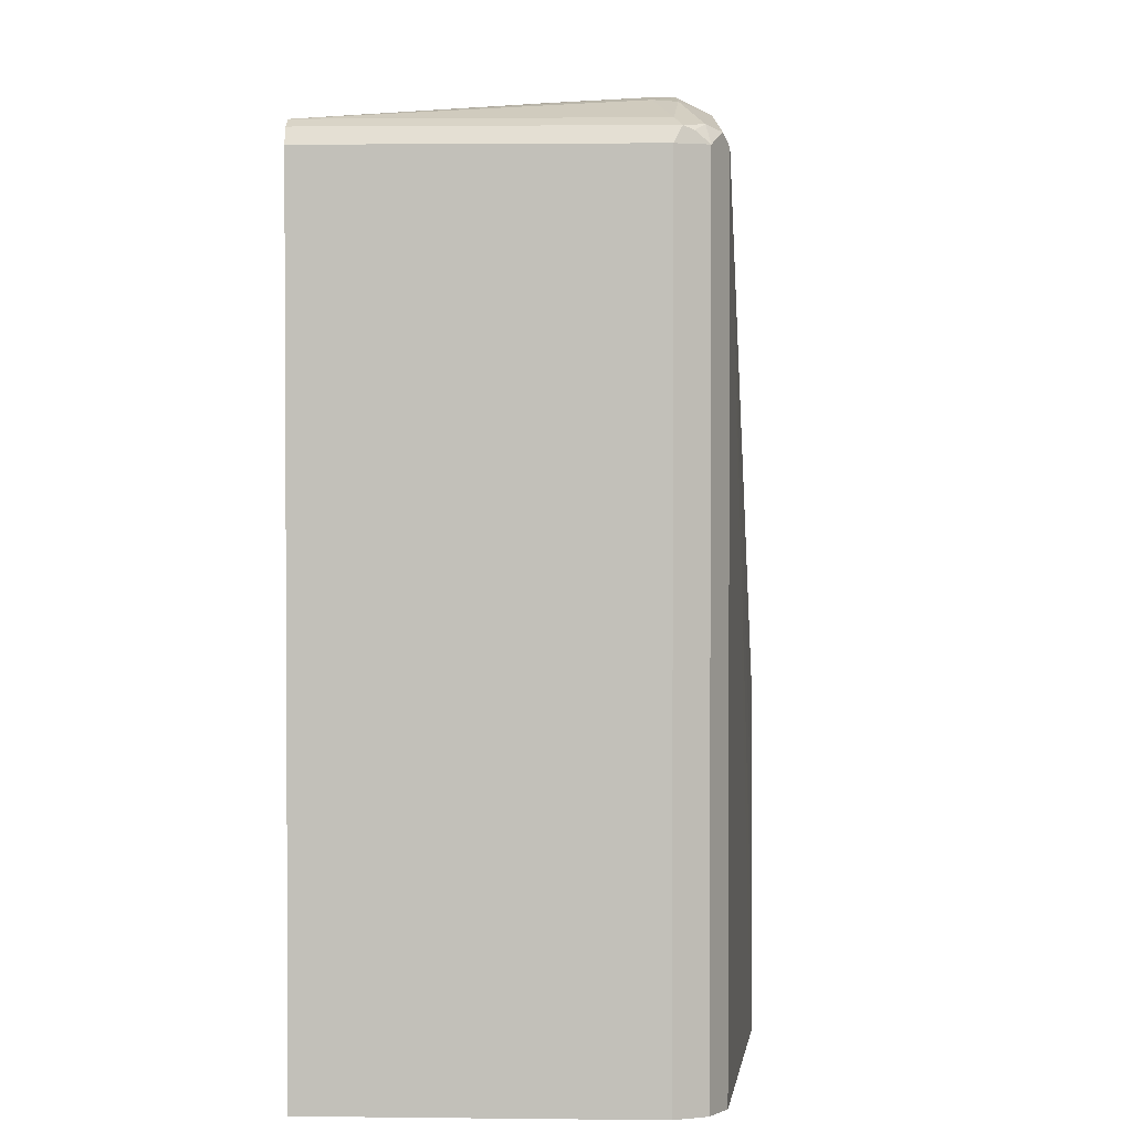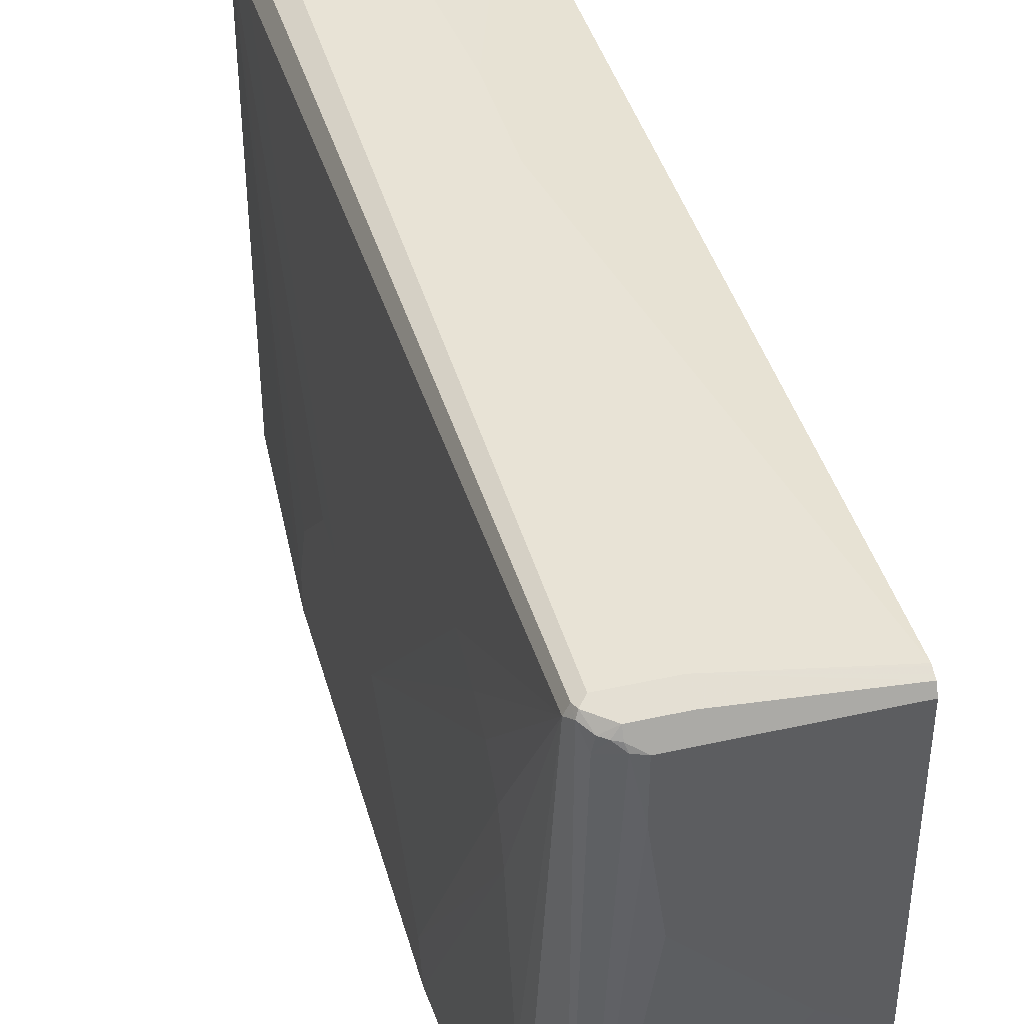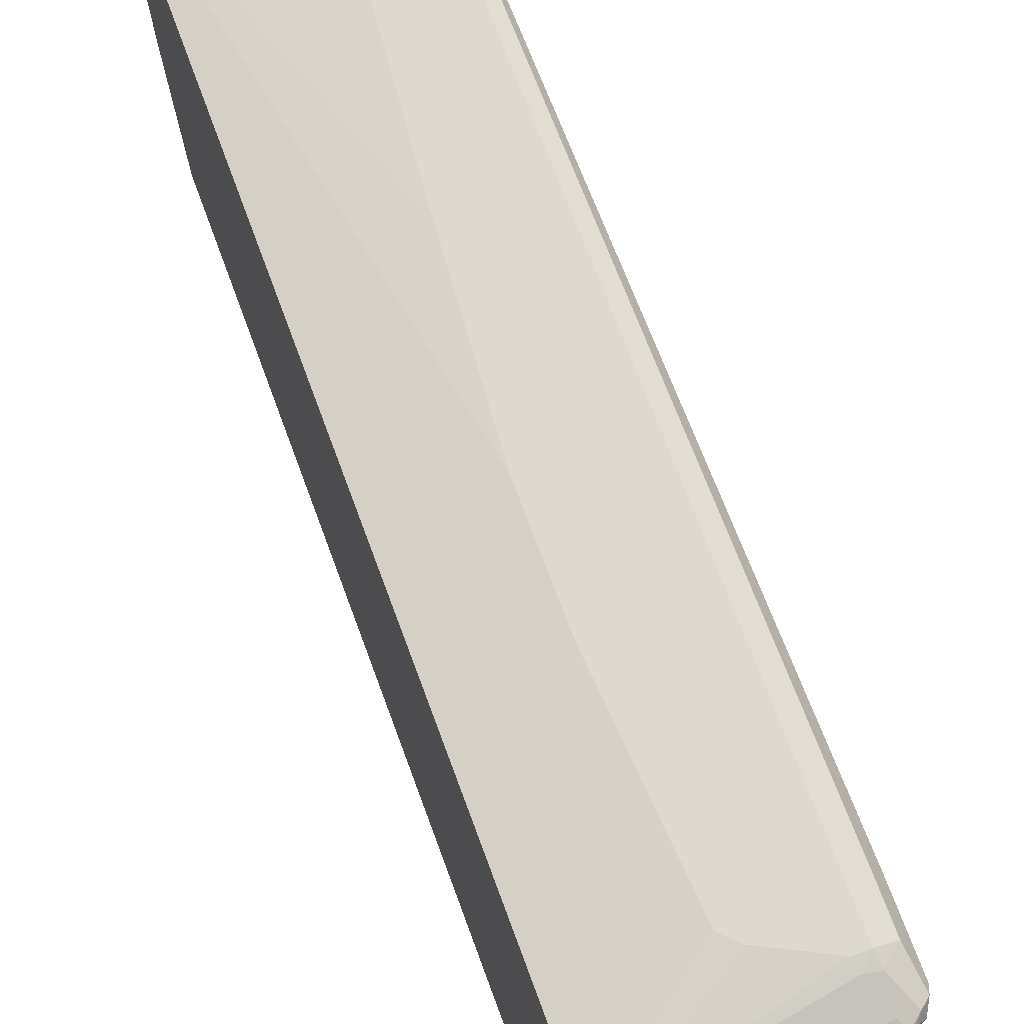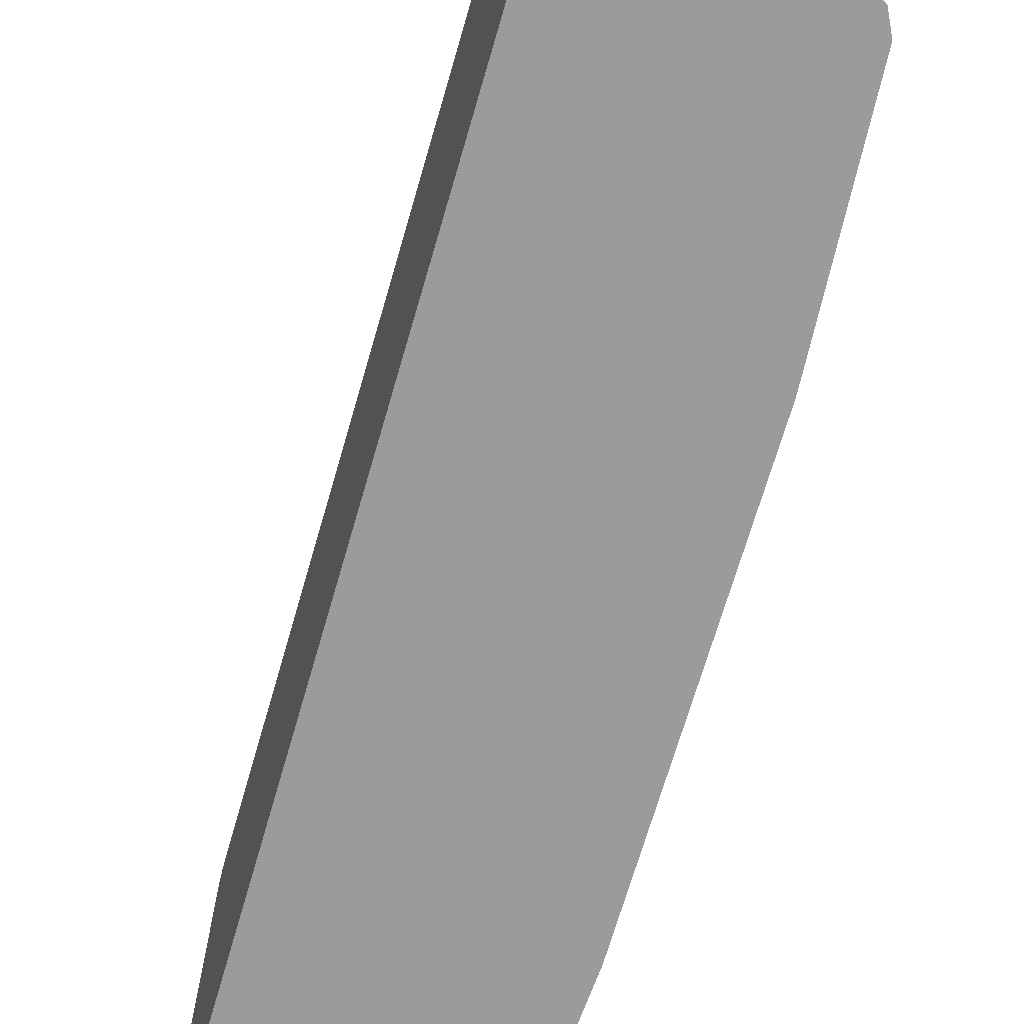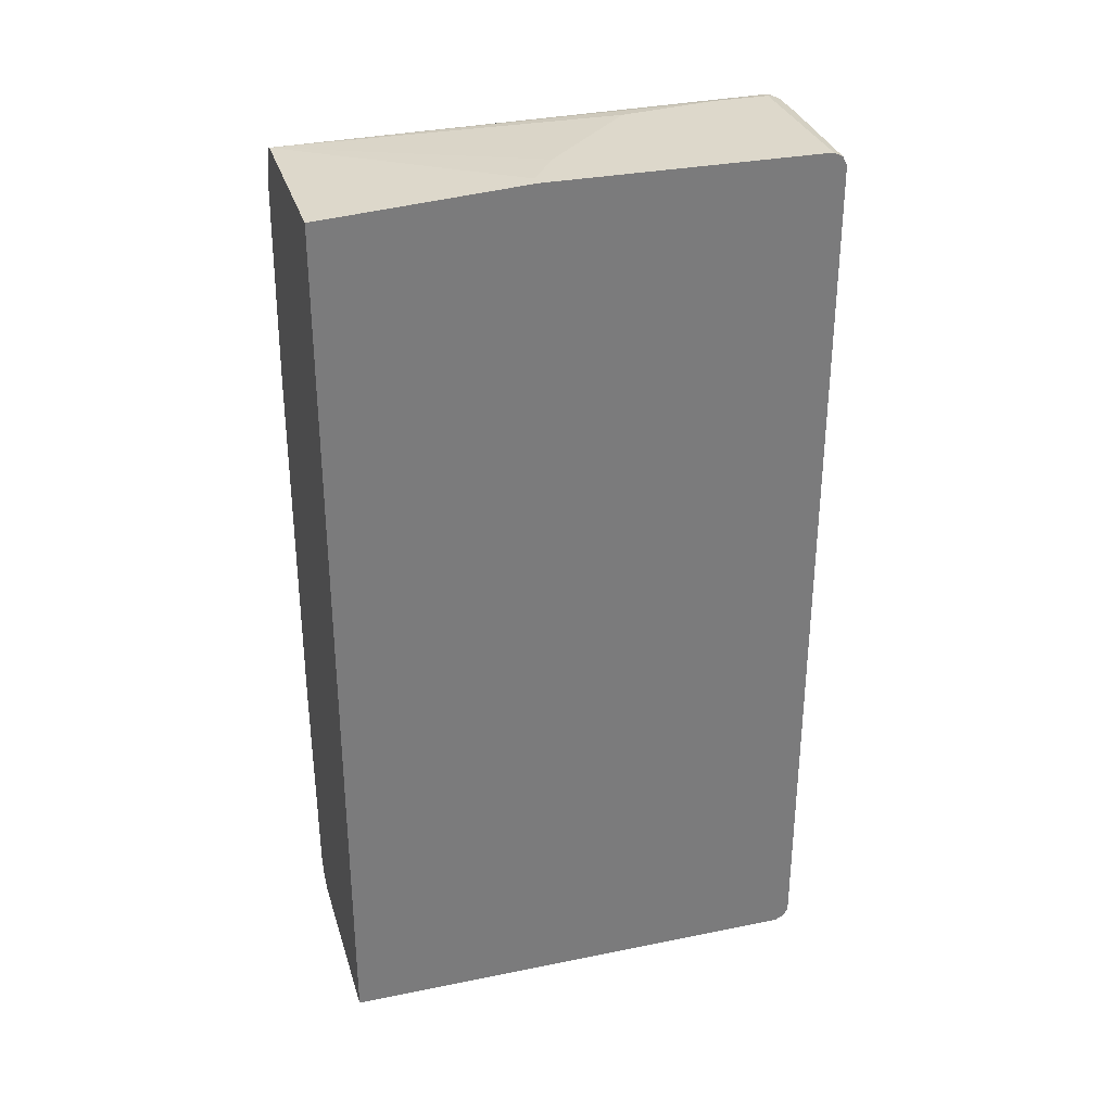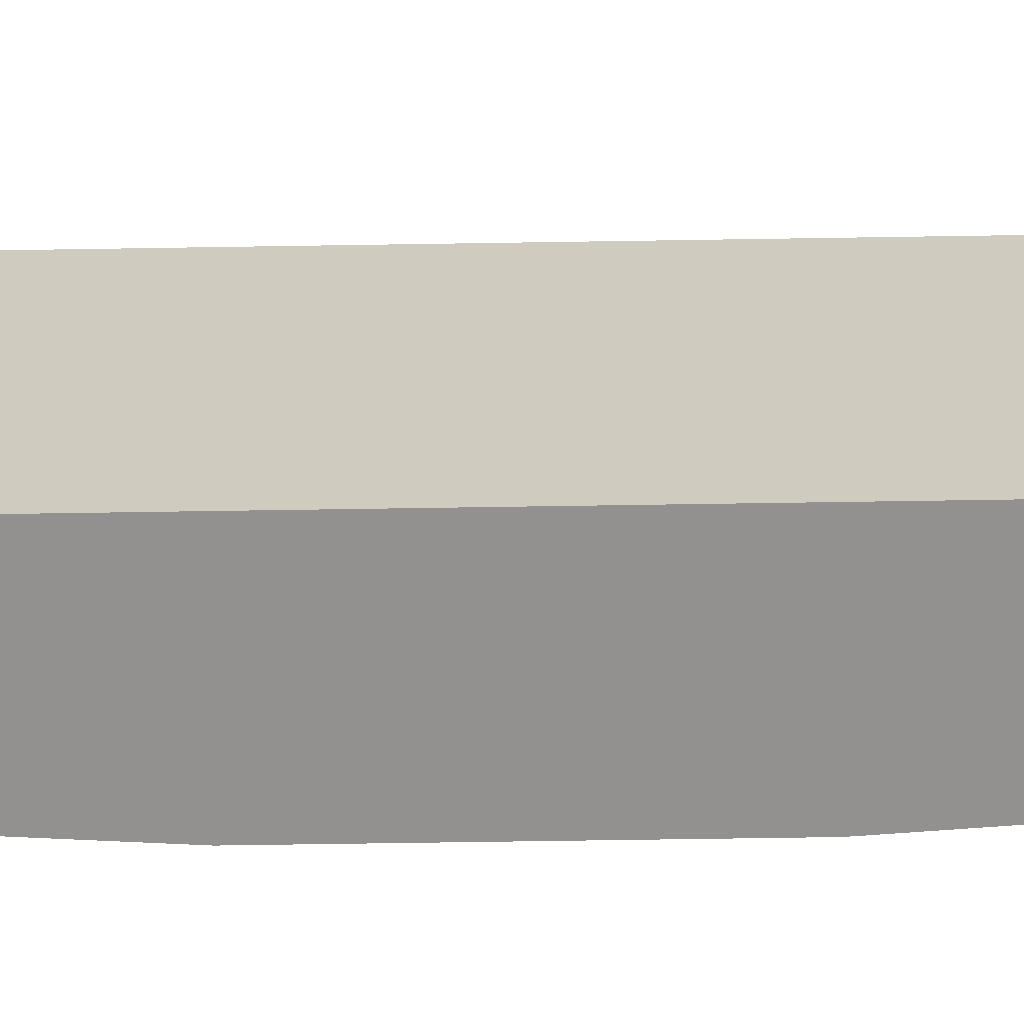
<metadata>
{"format":"obj","ext":"obj","renderer":"f3d","projection":"perspective","resolution":1024,"background":"white","views":[{"elev":2.5,"azim":-177.2,"up":"+Y"},{"elev":41.5,"azim":-15.2,"up":"+Y"},{"elev":71.8,"azim":159.7,"up":"+Y"},{"elev":-69.6,"azim":163.8,"up":"+Y"},{"elev":31.5,"azim":74.0,"up":"+Z"},{"elev":-66.1,"azim":90.9,"up":"+Y"}]}
</metadata>
<code>
v -0.5622 0.6465 -0.4075
v -0.3818 0.6324 -0.4497
v -0.5645 0.6441 -0.4192
v -0.5762 0.6465 -0.4075
v -0.506 0.6465 -0.3795
v -0.3818 0.6278 -0.4591
v -0.5762 0.6324 -0.4497
v -0.4919 0.6465 -0.3654
v -0.4779 0.6465 -0.1686
v -0.3818 0.6324 0.4497
v -0.578 0.643 -0.4216
v -0.595 0.6371 -0.4075
v -0.5762 0.6465 0.4357
v -0.3818 0.6184 -0.4638
v -0.5809 0.6278 -0.4591
v -0.4779 0.6465 -0.05621
v -0.4919 0.6465 0.1265
v -0.52 0.6465 0.4357
v -0.3818 0.6317 0.4513
v -0.5921 0.6289 -0.4497
v -0.6008 0.6254 -0.4427
v -0.595 0.6371 -0.3654
v -0.5856 0.6418 0.4357
v -0.5833 0.643 0.4427
v -0.5622 0.6371 0.4544
v -0.5762 0.6184 -0.4638
v -0.3818 0.1286 -0.4638
v -0.5868 0.6254 -0.4567
v -0.52 0.6371 0.4544
v -0.3818 0.6278 0.4591
v -0.595 0.6184 -0.4544
v -0.6044 0.6184 -0.4357
v -0.6044 0.6184 -0.3654
v -0.5903 0.6324 0.4357
v -0.5856 0.6371 0.445
v -0.5762 0.6307 0.4532
v -0.5692 0.6289 0.4567
v -0.5622 0.6278 0.4591
v -0.5762 0.1286 -0.4638
v -0.5842 0.1286 -0.4598
v -0.5856 0.6184 -0.4591
v -0.3818 0.1286 0.4497
v -0.3818 0.6184 0.4638
v -0.5936 0.1286 -0.4551
v -0.595 0.1286 -0.4544
v -0.599 0.1286 -0.4465
v -0.6044 0.1286 -0.4357
v -0.6176 0.1286 -0.2248
v -0.6184 0.1687 -0.2107
v -0.6184 0.239 -0.1827
v -0.6184 0.2952 -0.1265
v -0.6184 0.3233 -0.09834
v -0.6184 0.3233 -0.05621
v -0.6184 0.3092 0.05621
v -0.6044 0.5481 0.1686
v -0.6044 0.5341 0.253
v -0.6044 0.52 0.2951
v -0.6044 0.5059 0.3233
v -0.6044 0.4779 0.3513
v -0.6044 0.4357 0.3654
v -0.6044 0.3655 0.3795
v -0.6044 0.2952 0.3935
v -0.6044 0.1827 0.4075
v -0.6022 0.1286 0.4118
v -0.5856 0.1286 0.445
v -0.5786 0.6161 0.4521
v -0.5598 0.6207 0.4615
v -0.5481 0.6184 0.4638
v -0.3818 0.3374 0.4638
v -0.5762 0.1286 0.4497
v -0.6184 0.1286 -0.2107
v -0.6184 0.2811 0.08426
v -0.6184 0.1687 0.1827
v -0.6184 0.1286 0.1946
v -0.6044 0.1286 0.4075
v -0.5804 0.1286 0.4476
v -0.5692 0.6113 0.4567
v -0.5481 0.5622 0.4638
v -0.3935 0.3374 0.4638
v -0.4357 0.3655 0.4638
v -0.4638 0.3935 0.4638
v -0.52 0.4497 0.4638
v -0.5341 0.4638 0.4638
f 34 58 59
f 34 61 62
f 34 57 58
f 34 59 60
f 34 56 57
f 34 60 61
f 34 62 63
f 35 66 36
f 34 64 35
f 35 64 65
f 35 65 66
f 36 66 37
f 37 66 67
f 34 55 56
f 37 67 38
f 38 67 68
f 34 63 64
f 33 55 34
f 27 45 44
f 33 53 54
f 27 46 45
f 42 69 79
f 27 44 40
f 27 40 39
f 28 41 31
f 31 41 44
f 31 44 45
f 31 45 46
f 31 46 32
f 32 46 47
f 32 47 48
f 32 48 49
f 32 49 50
f 32 50 51
f 32 51 52
f 32 52 53
f 32 53 33
f 33 54 55
f 42 79 70
f 61 74 62
f 43 78 83
f 60 73 74
f 60 74 61
f 62 74 63
f 63 74 75
f 63 75 64
f 65 76 66
f 66 77 67
f 59 73 60
f 66 76 77
f 67 70 78
f 67 78 68
f 70 79 80
f 70 80 81
f 70 81 82
f 70 82 83
f 27 47 46
f 67 77 70
f 59 72 73
f 54 56 55
f 54 57 56
f 43 83 82
f 43 82 81
f 43 81 80
f 43 80 79
f 43 79 69
f 48 71 49
f 49 71 74
f 49 74 73
f 49 73 72
f 49 72 54
f 49 54 53
f 49 53 52
f 49 52 51
f 49 51 50
f 54 72 59
f 54 59 58
f 54 58 57
f 43 68 78
f 27 48 47
f 3 7 11
f 27 74 71
f 2 43 69
f 2 69 42
f 2 42 27
f 2 27 14
f 2 14 6
f 3 11 4
f 4 11 12
f 2 30 43
f 4 12 22
f 6 14 26
f 6 26 15
f 7 15 11
f 10 17 18
f 10 18 19
f 10 16 17
f 11 15 20
f 4 22 13
f 2 19 30
f 2 10 19
f 2 16 10
f 70 83 78
f 1 2 3
f 1 3 4
f 1 4 13
f 1 13 18
f 1 18 17
f 1 17 16
f 1 16 9
f 1 9 8
f 1 8 5
f 1 5 2
f 2 6 15
f 2 15 7
f 2 7 3
f 2 5 8
f 2 8 9
f 2 9 16
f 11 20 12
f 27 71 48
f 12 20 21
f 13 23 24
f 25 36 37
f 25 37 38
f 25 38 68
f 25 68 43
f 25 43 30
f 25 30 29
f 26 39 40
f 24 36 25
f 26 40 44
f 26 41 28
f 27 42 70
f 27 70 76
f 27 76 65
f 27 65 64
f 27 64 75
f 27 75 74
f 26 44 41
f 24 35 36
f 23 33 34
f 23 35 24
f 13 24 25
f 13 25 29
f 13 29 18
f 13 22 23
f 14 27 39
f 14 39 26
f 15 26 28
f 15 28 20
f 18 29 30
f 18 30 19
f 20 28 31
f 20 31 21
f 21 32 33
f 21 33 22
f 21 31 32
f 22 33 23
f 23 34 35
f 12 21 22
f 70 77 76

</code>
